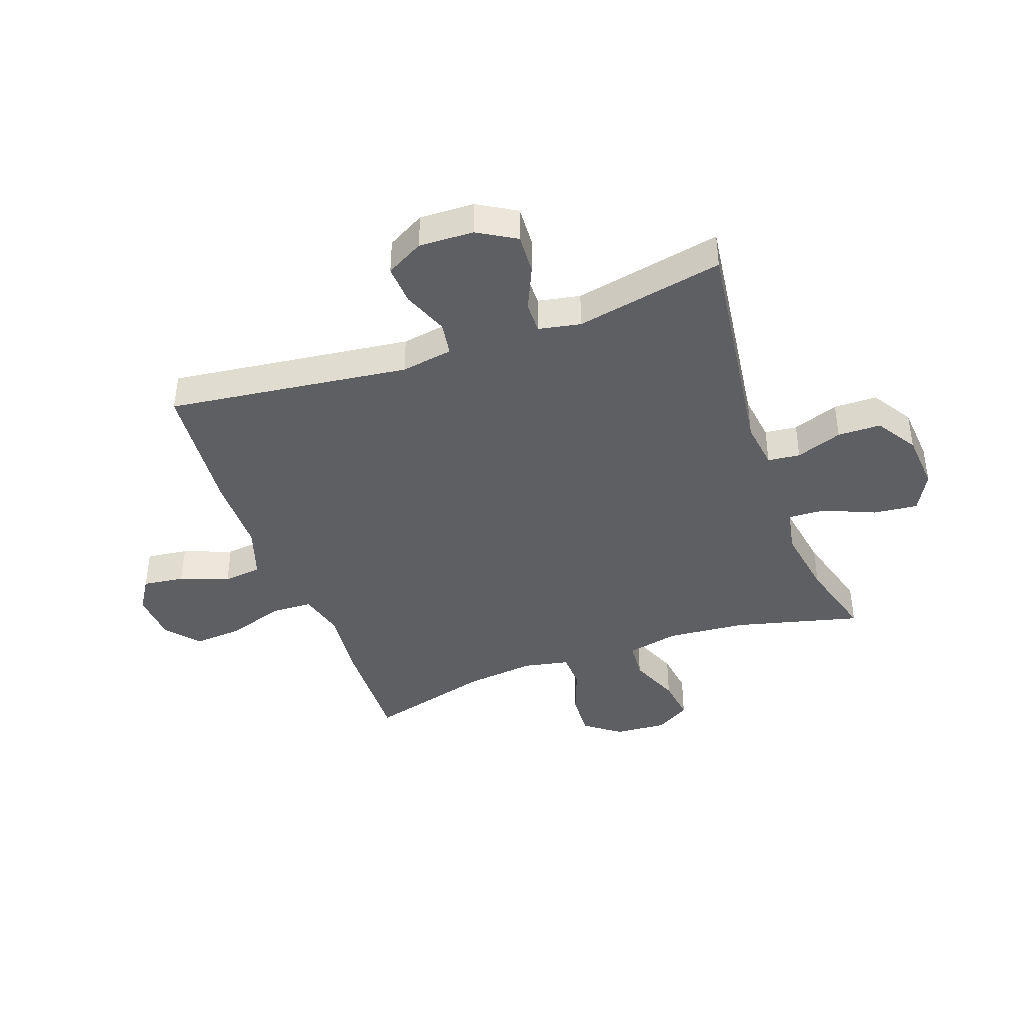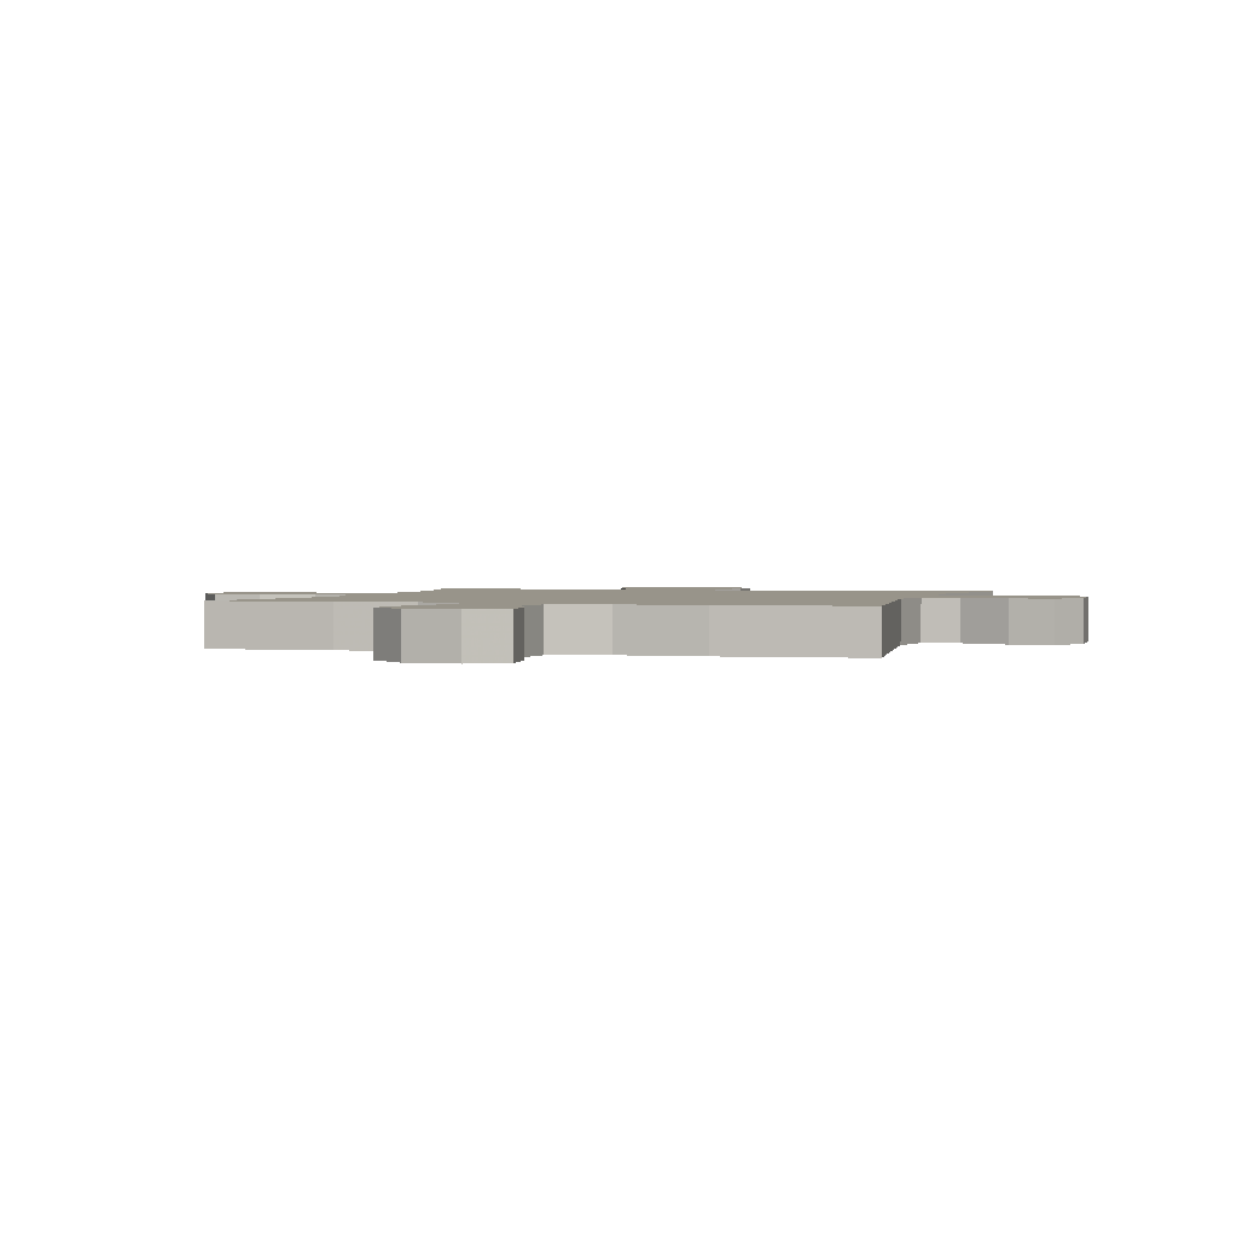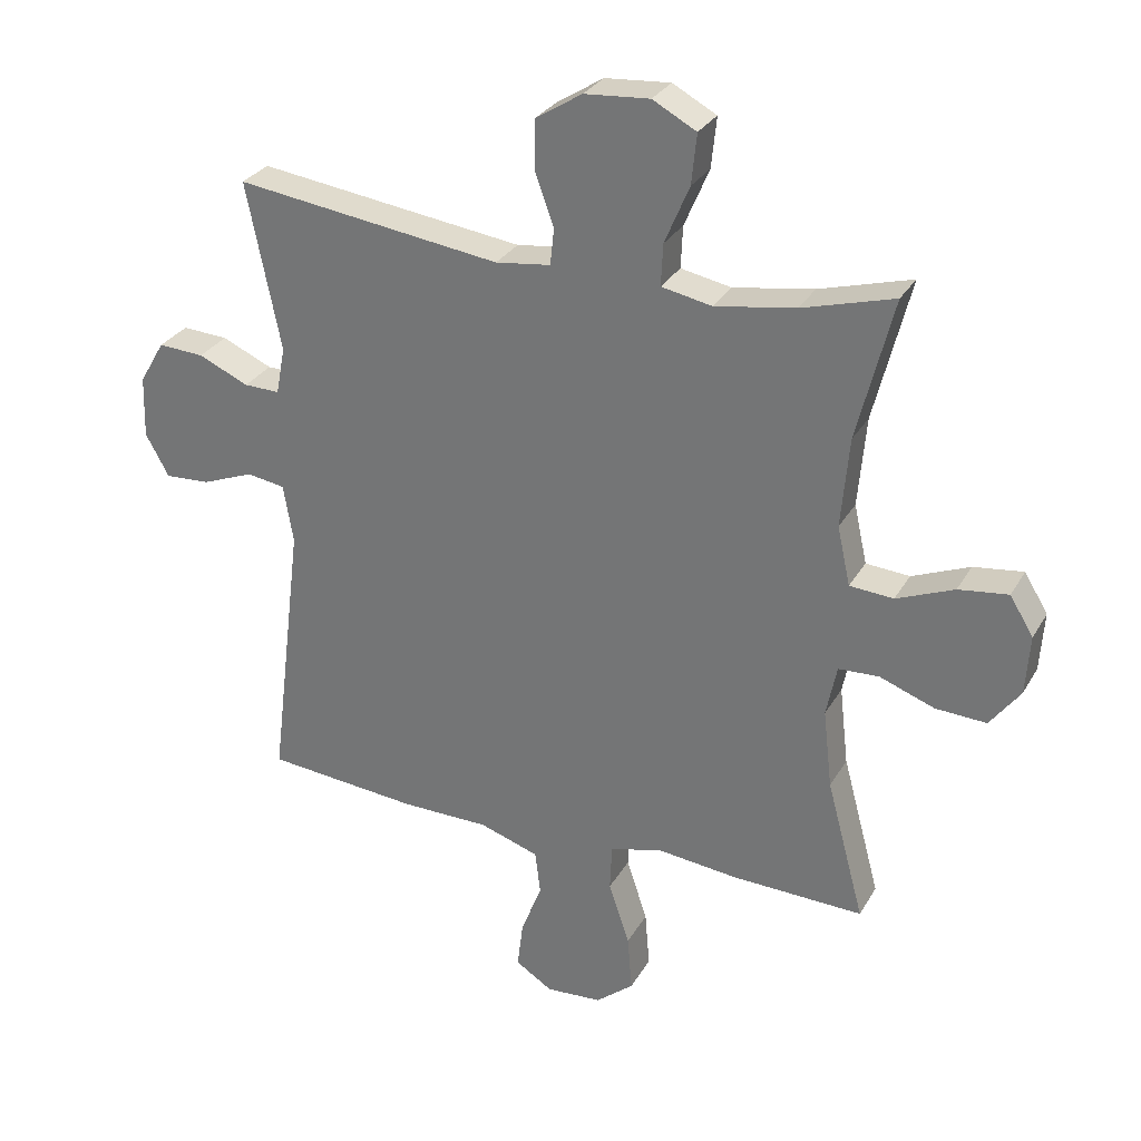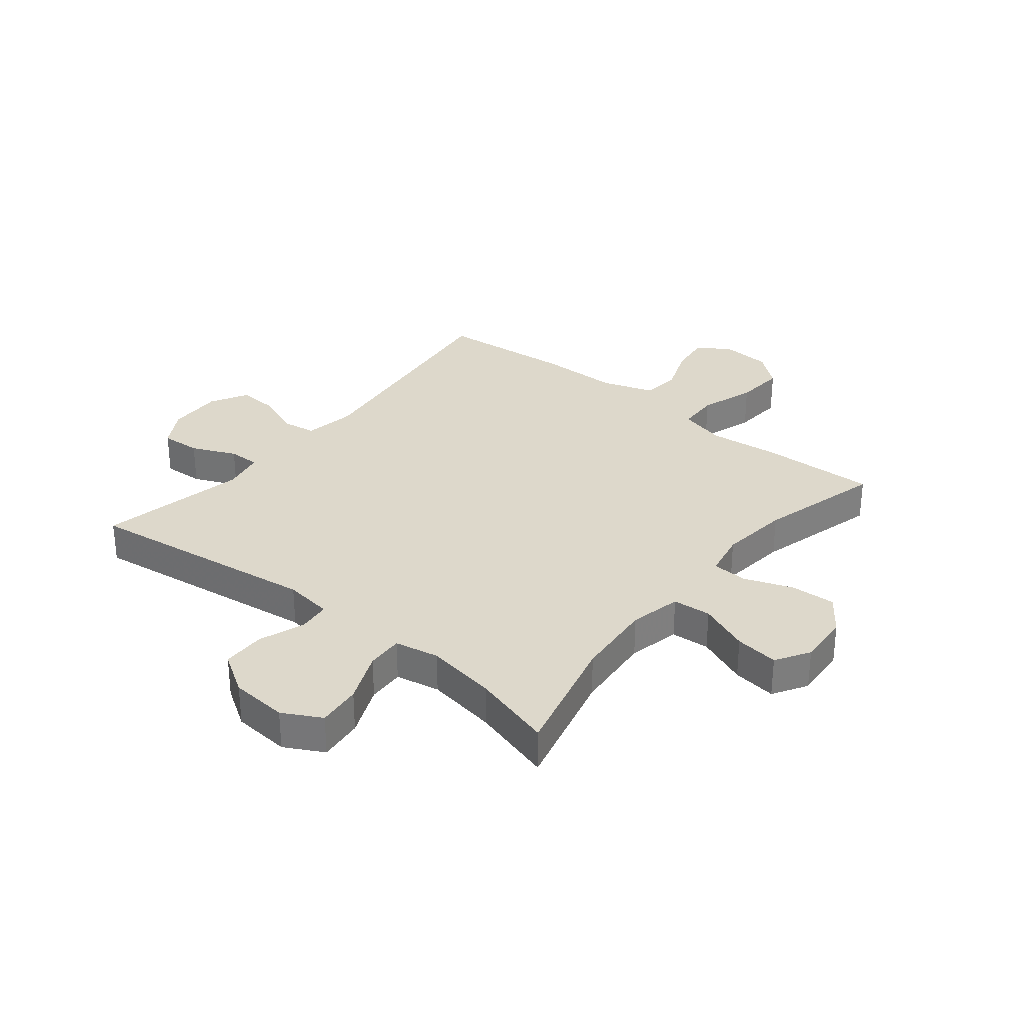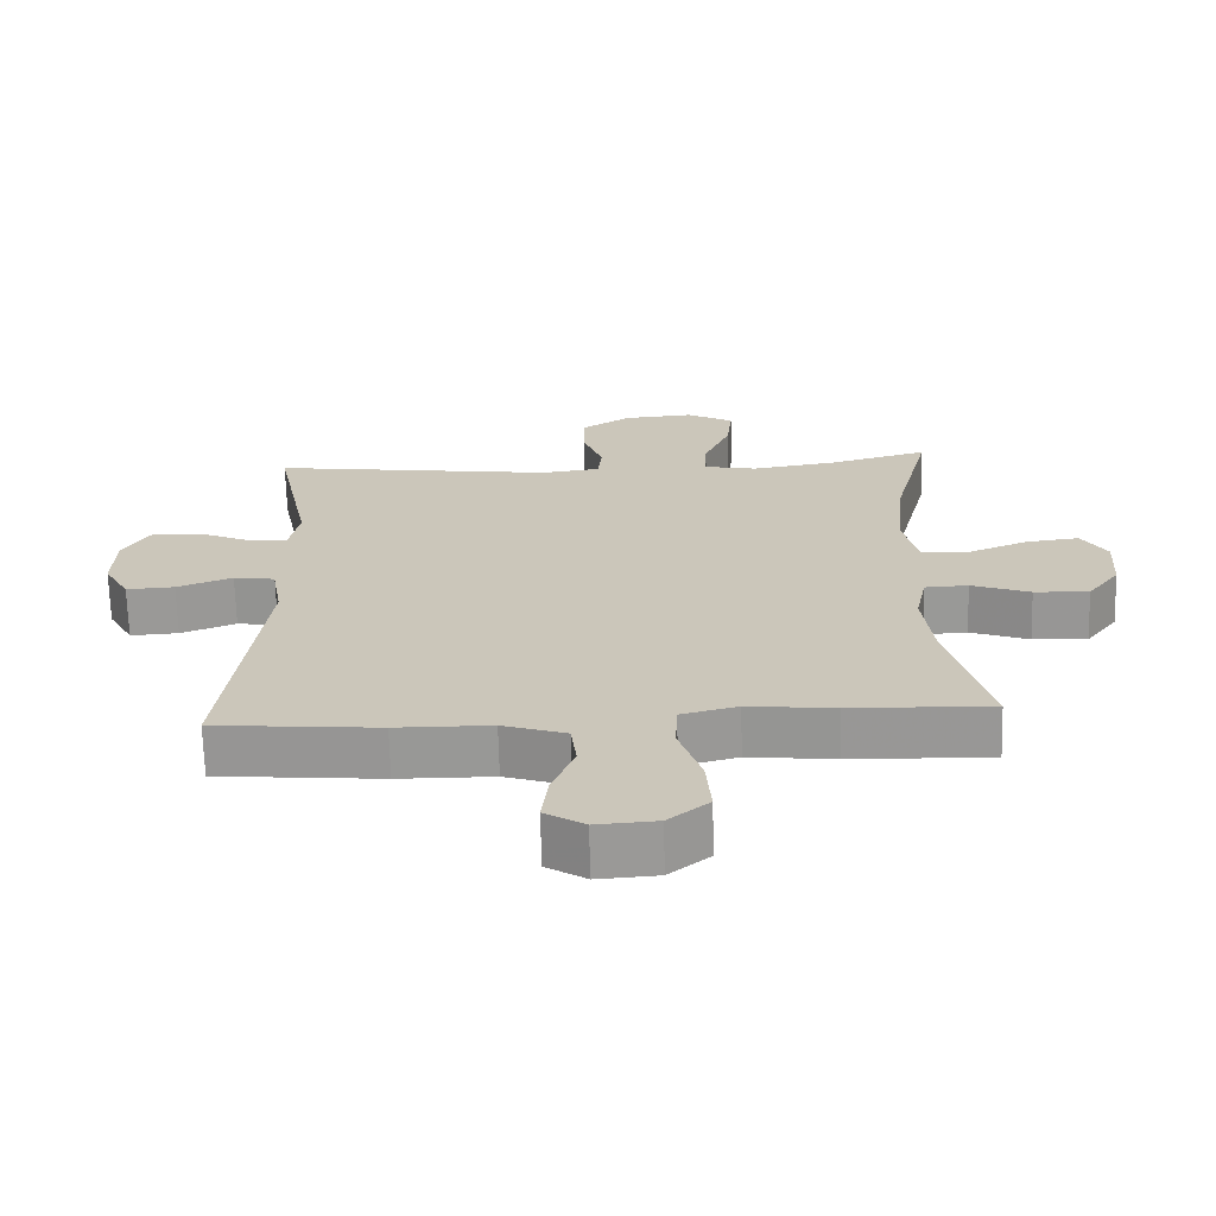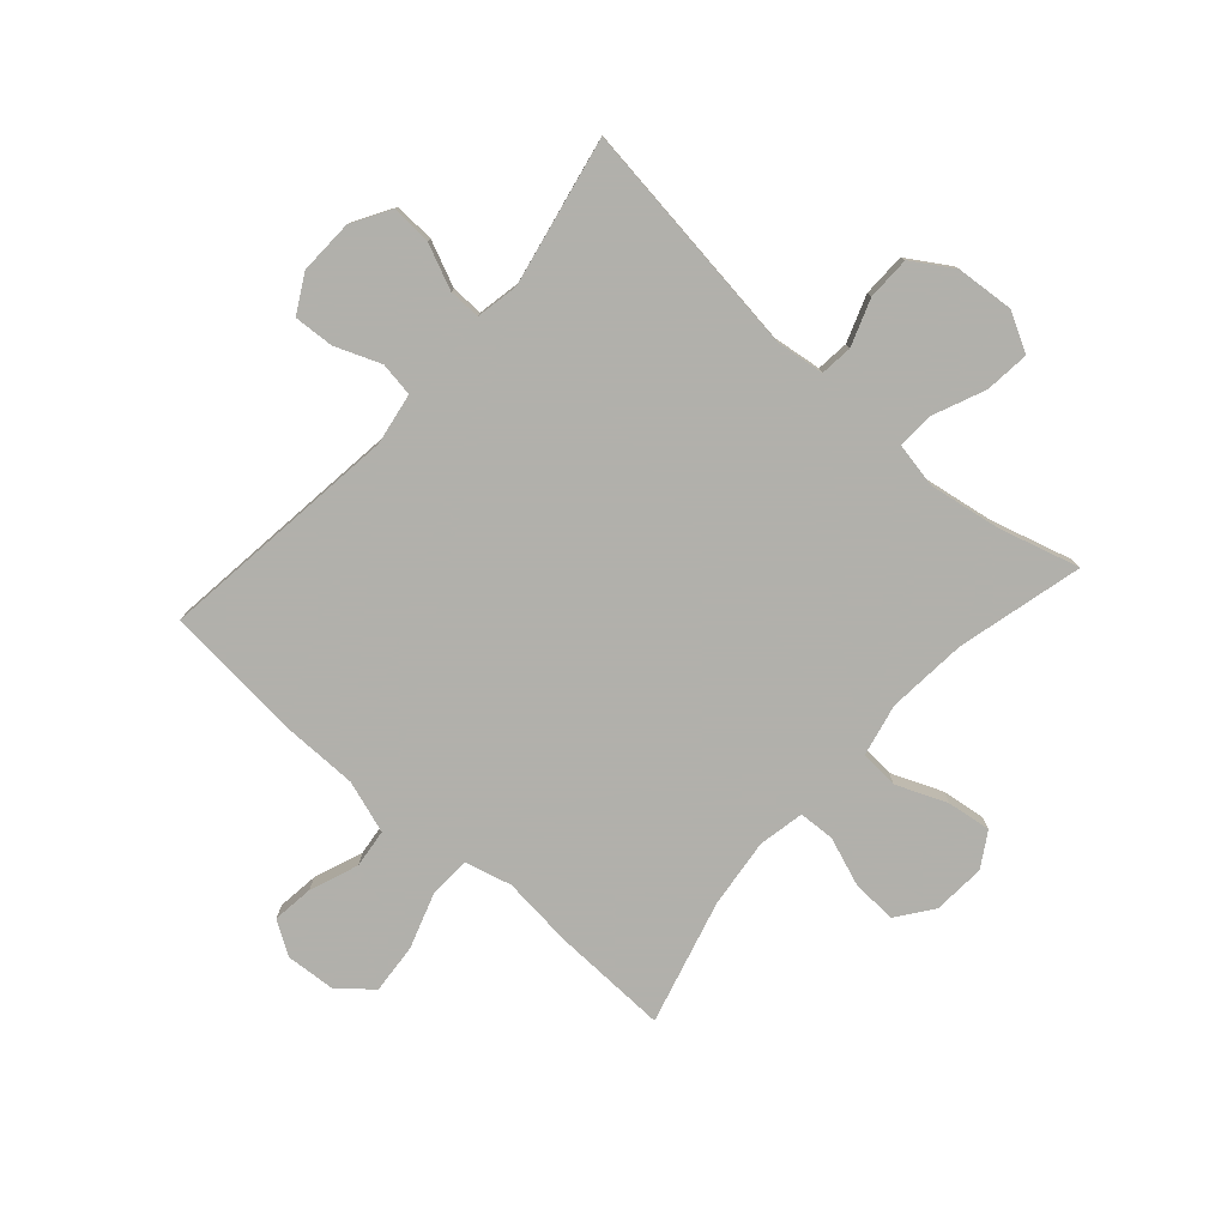
<metadata>
{"format":"obj","ext":"obj","renderer":"f3d","projection":"perspective","resolution":1024,"background":"white","views":[{"elev":-41.2,"azim":-70.3,"up":"+Y"},{"elev":1.8,"azim":-163.2,"up":"+Y"},{"elev":29.4,"azim":24.8,"up":"+Z"},{"elev":31.4,"azim":38.9,"up":"+Y"},{"elev":-68.5,"azim":1.5,"up":"+Z"},{"elev":-78.5,"azim":-41.6,"up":"+Y"}]}
</metadata>
<code>
v -0.5 0.07 0.5
v -0.092 0.07 0.446
v -0.008 0.07 0.457
v -0.002 0.07 0.513
v -0.031 0.07 0.593
v -0.03 0.07 0.668
v 0.041 0.07 0.713
v 0.141 0.07 0.721
v 0.208 0.07 0.685
v 0.2 0.07 0.608
v 0.162 0.07 0.519
v 0.159 0.07 0.455
v 0.236 0.07 0.44
v 0.359 0.07 0.46
v 0.5 0.07 0.5
v 0.445 0.07 0.282
v 0.433 0.07 0.144
v 0.453 0.07 0.054
v 0.52 0.07 0.049
v 0.608 0.07 0.085
v 0.684 0.07 0.095
v 0.72 0.07 0.036
v 0.714 0.07 -0.055
v 0.668 0.07 -0.117
v 0.59 0.07 -0.113
v 0.506 0.07 -0.082
v 0.444 0.07 -0.085
v 0.428 0.07 -0.164
v 0.442 0.07 -0.285
v 0.5 0.07 -0.5
v 0.299 0.07 -0.494
v 0.175 0.07 -0.481
v 0.094 0.07 -0.502
v 0.091 0.07 -0.574
v 0.123 0.07 -0.67
v 0.13 0.07 -0.757
v 0.072 0.07 -0.805
v -0.014 0.07 -0.811
v -0.071 0.07 -0.775
v -0.062 0.07 -0.703
v -0.03 0.07 -0.619
v -0.038 0.07 -0.552
v -0.129 0.07 -0.522
v -0.265 0.07 -0.521
v -0.5 0.07 -0.5
v -0.448 0.07 -0.081
v -0.463 0.07 0.009
v -0.522 0.07 0.018
v -0.601 0.07 -0.013
v -0.67 0.07 -0.017
v -0.706 0.07 0.048
v -0.703 0.07 0.143
v -0.664 0.07 0.209
v -0.594 0.07 0.205
v -0.517 0.07 0.171
v -0.462 0.07 0.17
v -0.448 0.07 0.243
v -0.5 0 0.5
v -0.092 0 0.446
v -0.008 0 0.457
v -0.002 0 0.513
v -0.031 0 0.593
v -0.03 0 0.668
v 0.041 0 0.713
v 0.141 0 0.721
v 0.208 0 0.685
v 0.2 0 0.608
v 0.162 0 0.519
v 0.159 0 0.455
v 0.236 0 0.44
v 0.359 0 0.46
v 0.5 0 0.5
v 0.445 0 0.282
v 0.433 0 0.144
v 0.453 0 0.054
v 0.52 0 0.049
v 0.608 0 0.085
v 0.684 0 0.095
v 0.72 0 0.036
v 0.714 0 -0.055
v 0.668 0 -0.117
v 0.59 0 -0.113
v 0.506 0 -0.082
v 0.444 0 -0.085
v 0.428 0 -0.164
v 0.442 0 -0.285
v 0.5 0 -0.5
v 0.299 0 -0.494
v 0.175 0 -0.481
v 0.094 0 -0.502
v 0.091 0 -0.574
v 0.123 0 -0.67
v 0.13 0 -0.757
v 0.072 0 -0.805
v -0.014 0 -0.811
v -0.071 0 -0.775
v -0.062 0 -0.703
v -0.03 0 -0.619
v -0.038 0 -0.552
v -0.129 0 -0.522
v -0.265 0 -0.521
v -0.5 0 -0.5
v -0.448 0 -0.081
v -0.463 0 0.009
v -0.522 0 0.018
v -0.601 0 -0.013
v -0.67 0 -0.017
v -0.706 0 0.048
v -0.703 0 0.143
v -0.664 0 0.209
v -0.594 0 0.205
v -0.517 0 0.171
v -0.462 0 0.17
v -0.448 0 0.243
f 52 53 54 55
f 52 55 56
f 51 52 56
f 48 49 50 51
f 47 48 51 56
f 46 47 56 57
f 43 44 45 46
f 42 43 46 57
f 38 39 40 41
f 36 37 38 41
f 34 35 36 41
f 33 34 41 42
f 29 30 31 32
f 28 29 32 33
f 27 28 33 42
f 23 24 25 26
f 23 26 27
f 22 23 27
f 19 20 21 22
f 19 22 27
f 18 19 27 42
f 14 15 16
f 13 14 16 17
f 12 13 17 18
f 8 9 10 11
f 8 11 12
f 7 8 12
f 4 5 6 7
f 3 4 7 12
f 2 3 12 18
f 18 42 57
f 1 2 18 57
f 112 111 110 109
f 113 112 109
f 113 109 108
f 108 107 106 105
f 113 108 105 104
f 114 113 104 103
f 103 102 101 100
f 114 103 100 99
f 98 97 96 95
f 98 95 94 93
f 98 93 92 91
f 99 98 91 90
f 89 88 87 86
f 90 89 86 85
f 99 90 85 84
f 83 82 81 80
f 84 83 80
f 84 80 79
f 79 78 77 76
f 84 79 76
f 99 84 76 75
f 73 72 71
f 74 73 71 70
f 75 74 70 69
f 68 67 66 65
f 69 68 65
f 69 65 64
f 64 63 62 61
f 69 64 61 60
f 75 69 60 59
f 114 99 75
f 114 75 59 58
f 1 58 59 2
f 2 59 60 3
f 3 60 61 4
f 4 61 62 5
f 5 62 63 6
f 6 63 64 7
f 7 64 65 8
f 8 65 66 9
f 9 66 67 10
f 10 67 68 11
f 11 68 69 12
f 12 69 70 13
f 13 70 71 14
f 14 71 72 15
f 15 72 73 16
f 16 73 74 17
f 17 74 75 18
f 18 75 76 19
f 19 76 77 20
f 20 77 78 21
f 21 78 79 22
f 22 79 80 23
f 23 80 81 24
f 24 81 82 25
f 25 82 83 26
f 26 83 84 27
f 27 84 85 28
f 28 85 86 29
f 29 86 87 30
f 30 87 88 31
f 31 88 89 32
f 32 89 90 33
f 33 90 91 34
f 34 91 92 35
f 35 92 93 36
f 36 93 94 37
f 37 94 95 38
f 38 95 96 39
f 39 96 97 40
f 40 97 98 41
f 41 98 99 42
f 42 99 100 43
f 43 100 101 44
f 44 101 102 45
f 45 102 103 46
f 46 103 104 47
f 47 104 105 48
f 48 105 106 49
f 49 106 107 50
f 50 107 108 51
f 51 108 109 52
f 52 109 110 53
f 53 110 111 54
f 54 111 112 55
f 55 112 113 56
f 56 113 114 57
f 57 114 58 1

</code>
